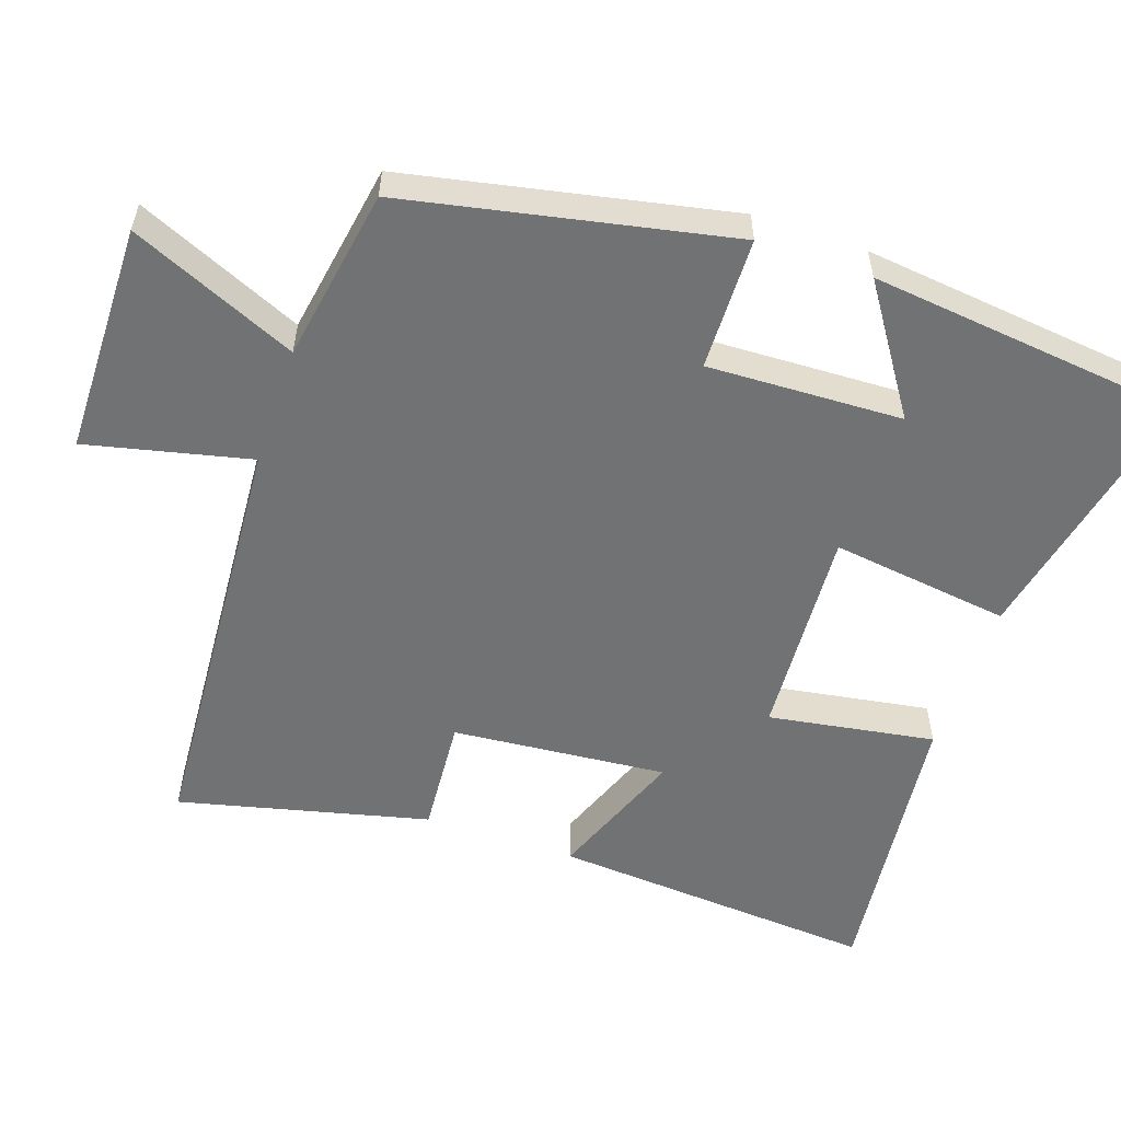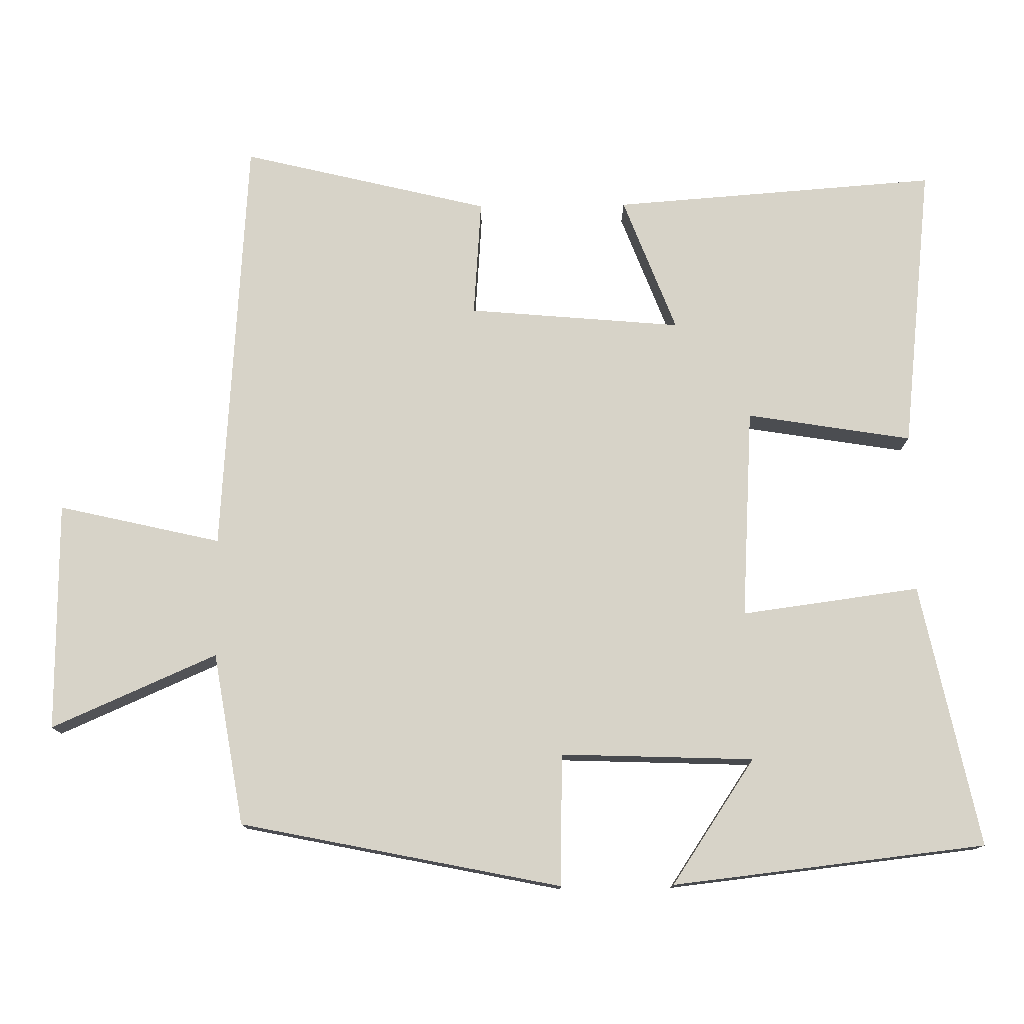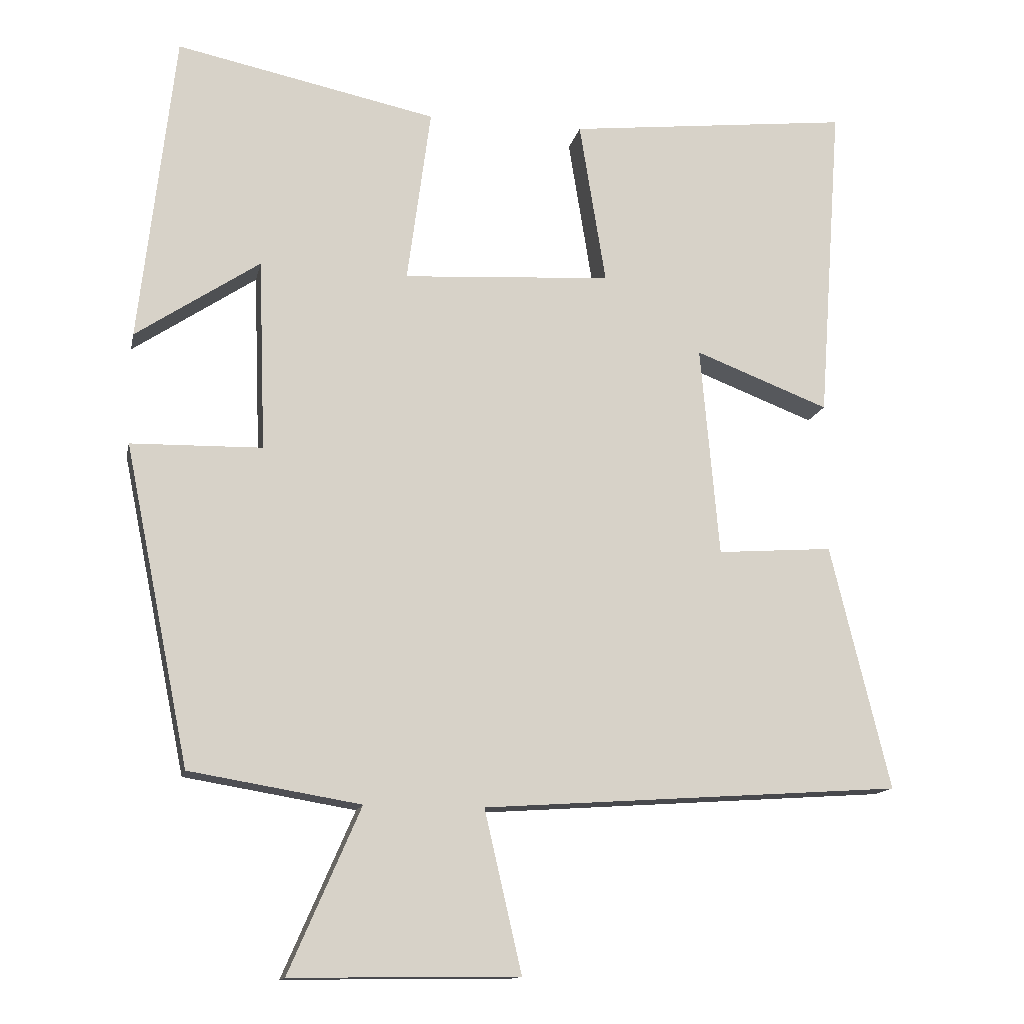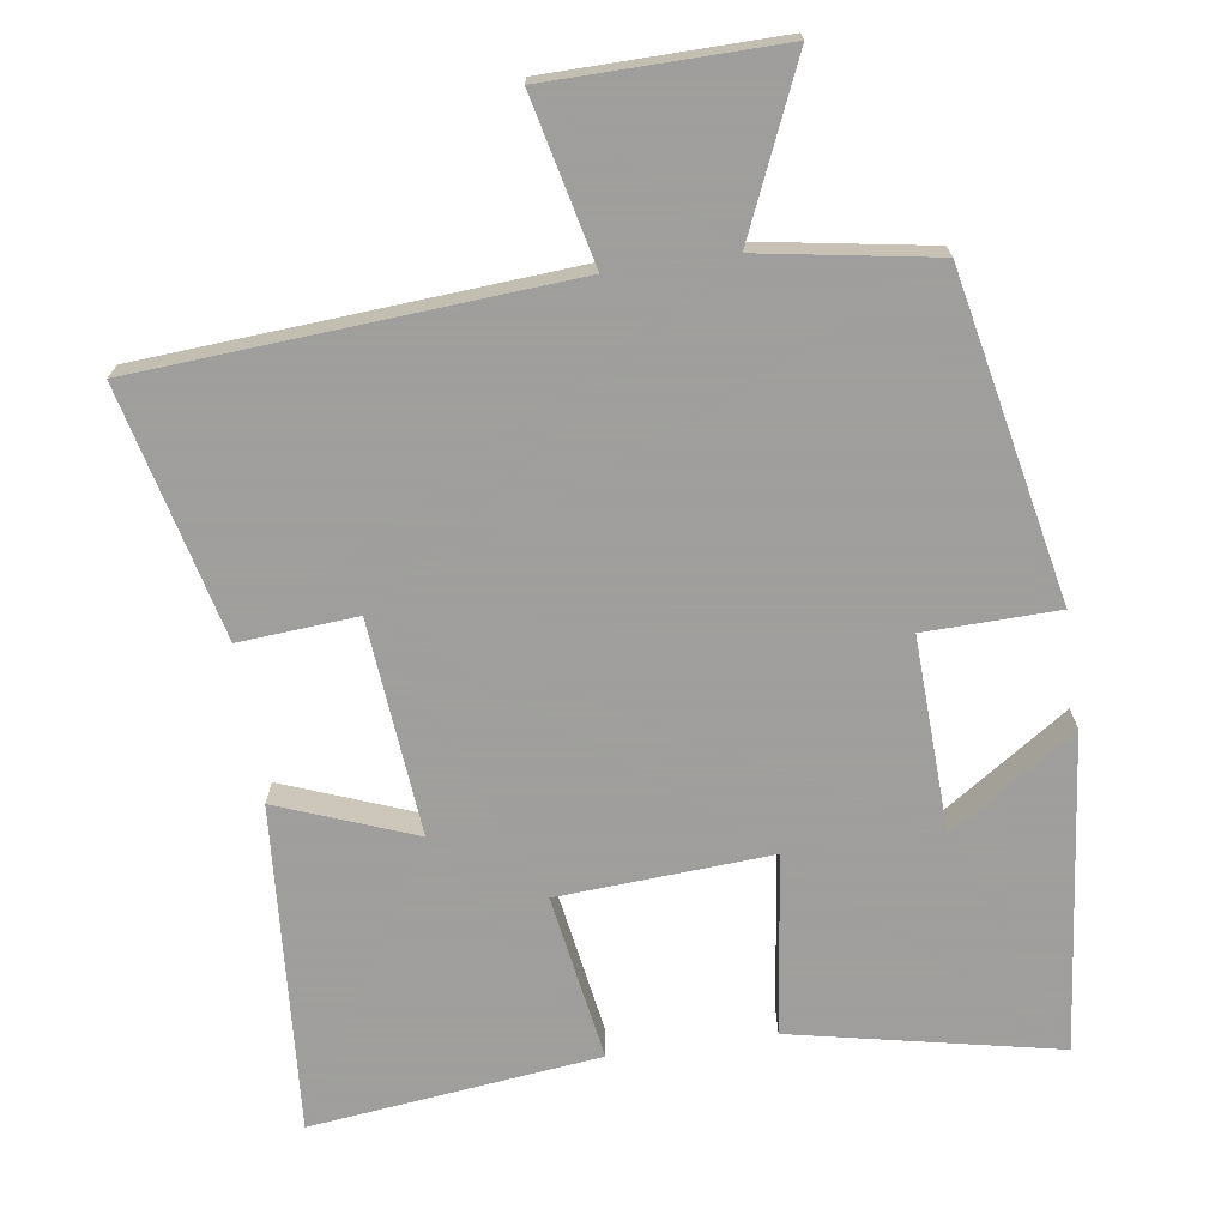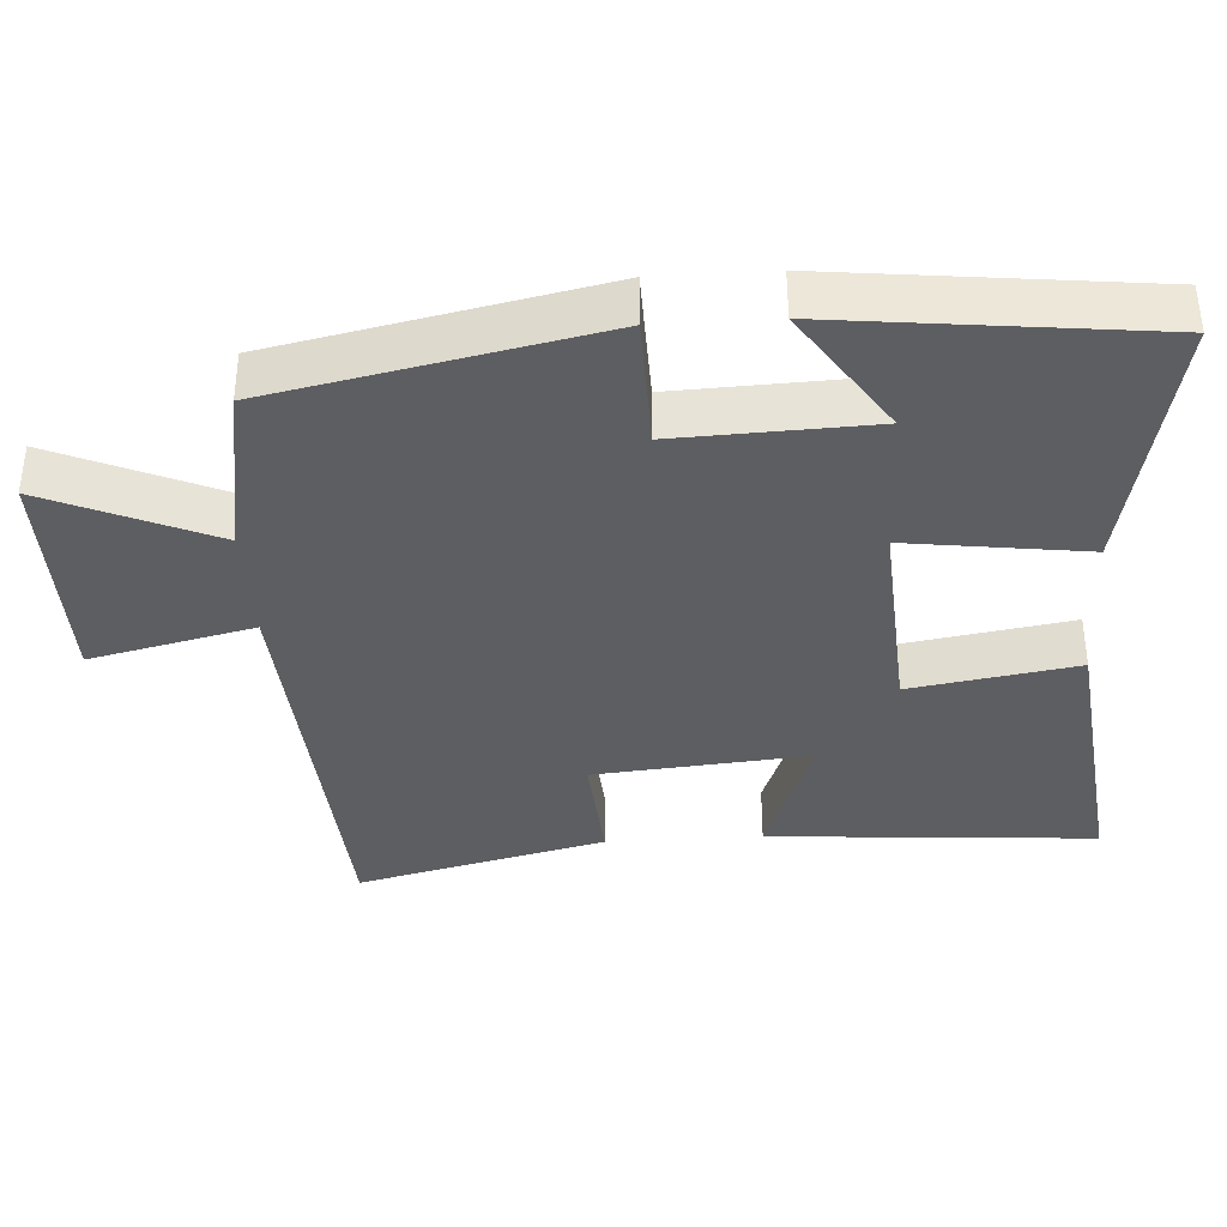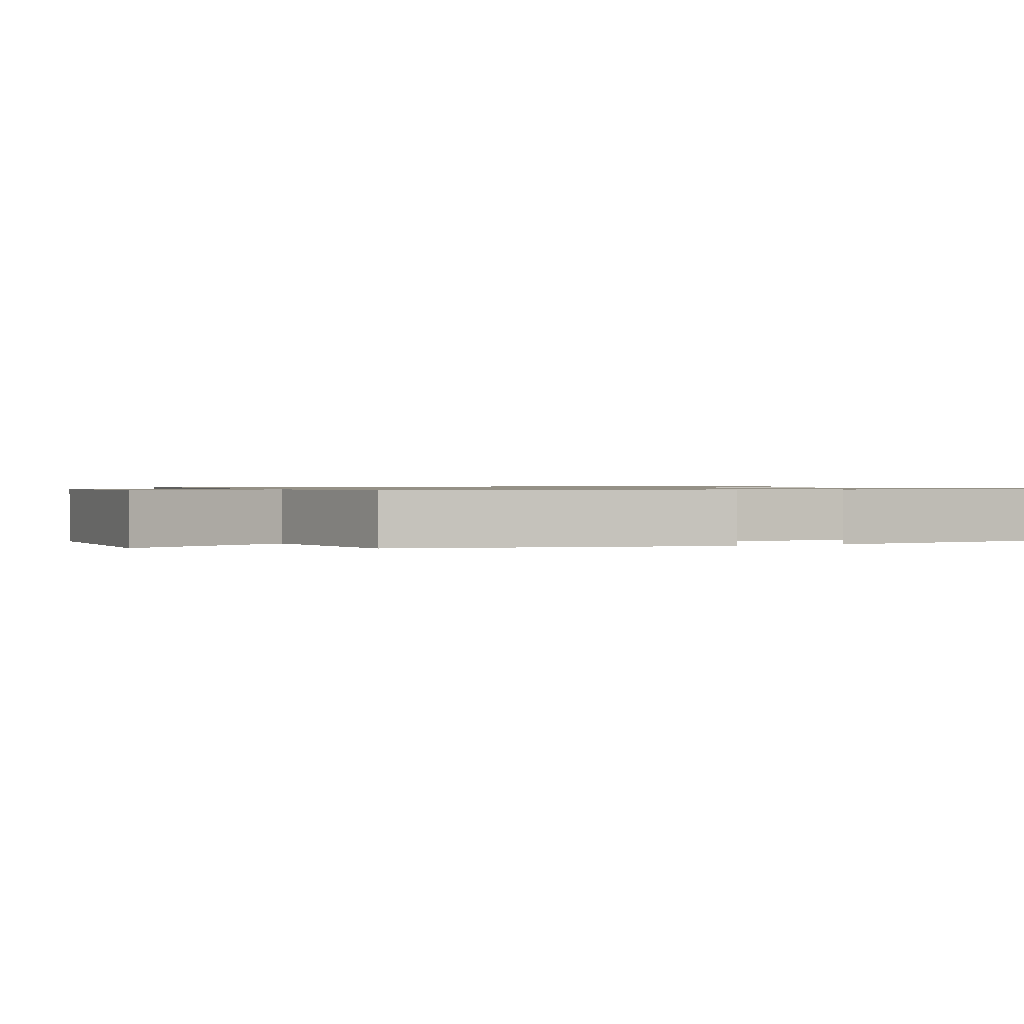
<metadata>
{"format":"obj","ext":"obj","renderer":"f3d","projection":"perspective","resolution":1024,"background":"white","views":[{"elev":-55.5,"azim":-108.9,"up":"+Y"},{"elev":77.1,"azim":-90.7,"up":"+Y"},{"elev":-13.6,"azim":-11.7,"up":"+Z"},{"elev":-71.1,"azim":-171.7,"up":"+Y"},{"elev":-37.3,"azim":-86.4,"up":"+Y"},{"elev":0.9,"azim":-114.6,"up":"+Y"}]}
</metadata>
<code>
v 0.533 0.07 0.545
v 0.5 0.07 0.095
v 0.312 0.07 0.167
v 0.338 0.07 -0.129
v 0.5 0.07 -0.117
v 0.583 0.07 -0.46
v -0.004 0.07 -0.5
v 0.048 0.07 -0.725
v -0.27 0.07 -0.729
v -0.17 0.07 -0.5
v -0.409 0.07 -0.46
v -0.5 0.07 -0.015
v -0.317 0.07 -0.011
v -0.327 0.07 0.257
v -0.5 0.07 0.141
v -0.451 0.07 0.576
v -0.086 0.07 0.5
v -0.119 0.07 0.253
v 0.173 0.07 0.271
v 0.136 0.07 0.5
v 0.533 0 0.545
v 0.5 0 0.095
v 0.312 0 0.167
v 0.338 0 -0.129
v 0.5 0 -0.117
v 0.583 0 -0.46
v -0.004 0 -0.5
v 0.048 0 -0.725
v -0.27 0 -0.729
v -0.17 0 -0.5
v -0.409 0 -0.46
v -0.5 0 -0.015
v -0.317 0 -0.011
v -0.327 0 0.257
v -0.5 0 0.141
v -0.451 0 0.576
v -0.086 0 0.5
v -0.119 0 0.253
v 0.173 0 0.271
v 0.136 0 0.5
f 1 2 3
f 20 1 3
f 19 20 3
f 18 19 3 4
f 16 17 18
f 14 15 16
f 14 16 18
f 13 14 18 4
f 12 13 4
f 11 12 4
f 10 11 4
f 7 8 9 10
f 6 7 10
f 5 6 10
f 4 5 10
f 23 22 21
f 23 21 40
f 23 40 39
f 24 23 39 38
f 38 37 36
f 36 35 34
f 38 36 34
f 24 38 34 33
f 24 33 32
f 24 32 31
f 24 31 30
f 30 29 28 27
f 30 27 26
f 30 26 25
f 30 25 24
f 1 21 22 2
f 2 22 23 3
f 3 23 24 4
f 4 24 25 5
f 5 25 26 6
f 6 26 27 7
f 7 27 28 8
f 8 28 29 9
f 9 29 30 10
f 10 30 31 11
f 11 31 32 12
f 12 32 33 13
f 13 33 34 14
f 14 34 35 15
f 15 35 36 16
f 16 36 37 17
f 17 37 38 18
f 18 38 39 19
f 19 39 40 20
f 20 40 21 1

</code>
